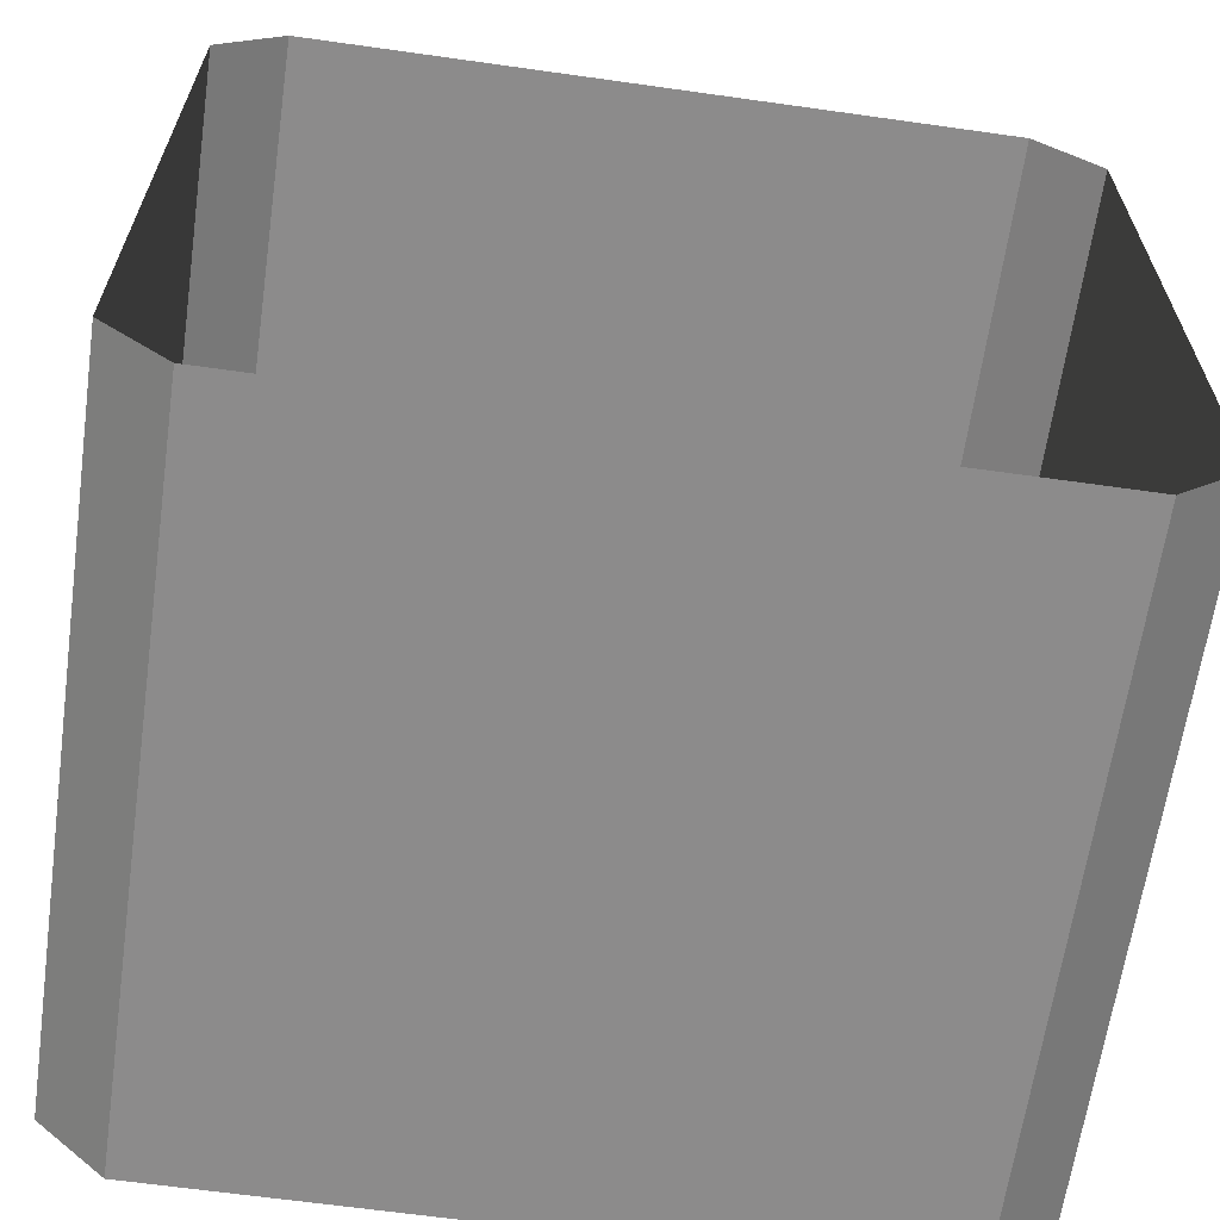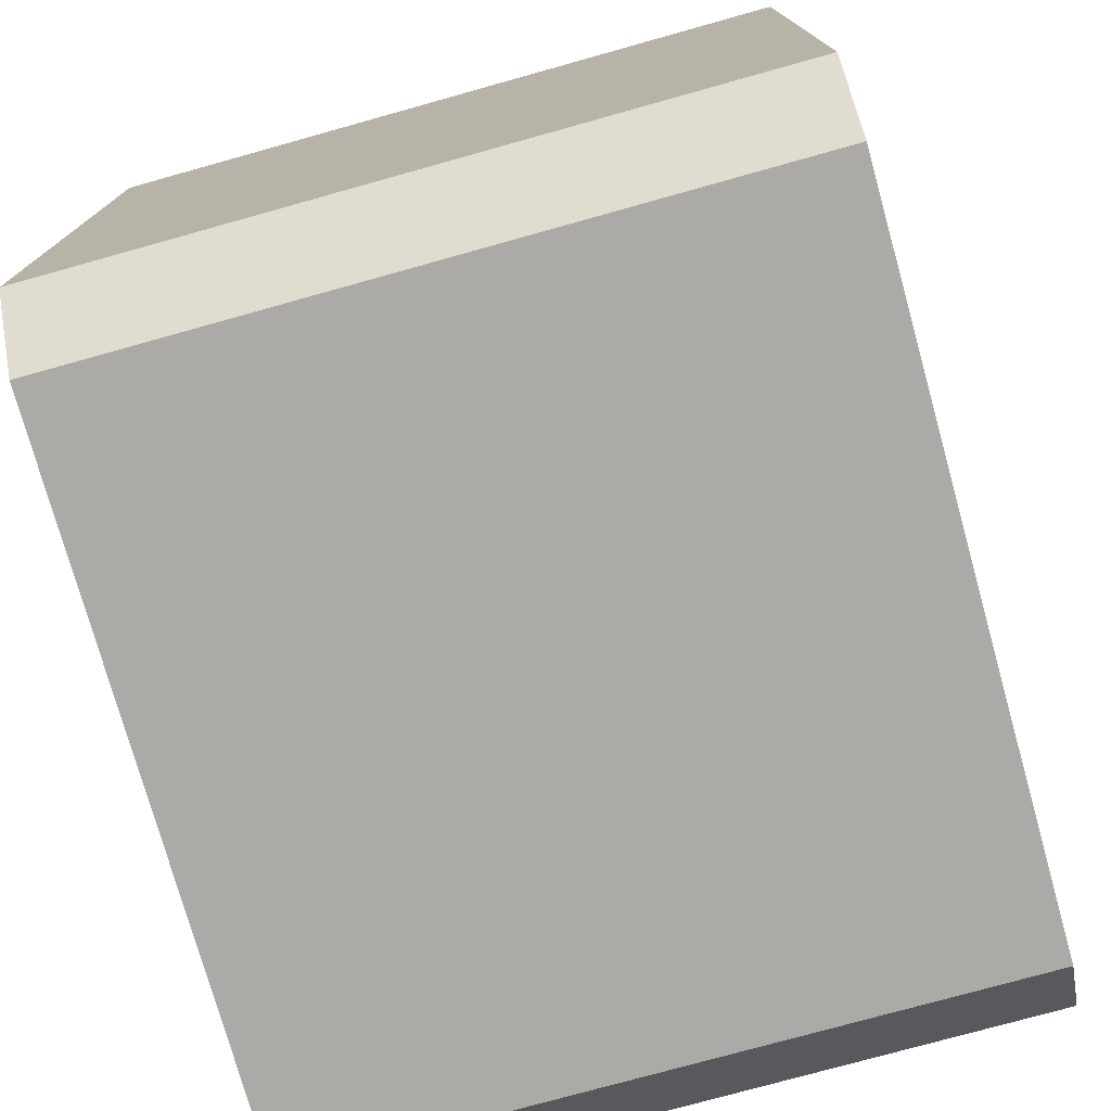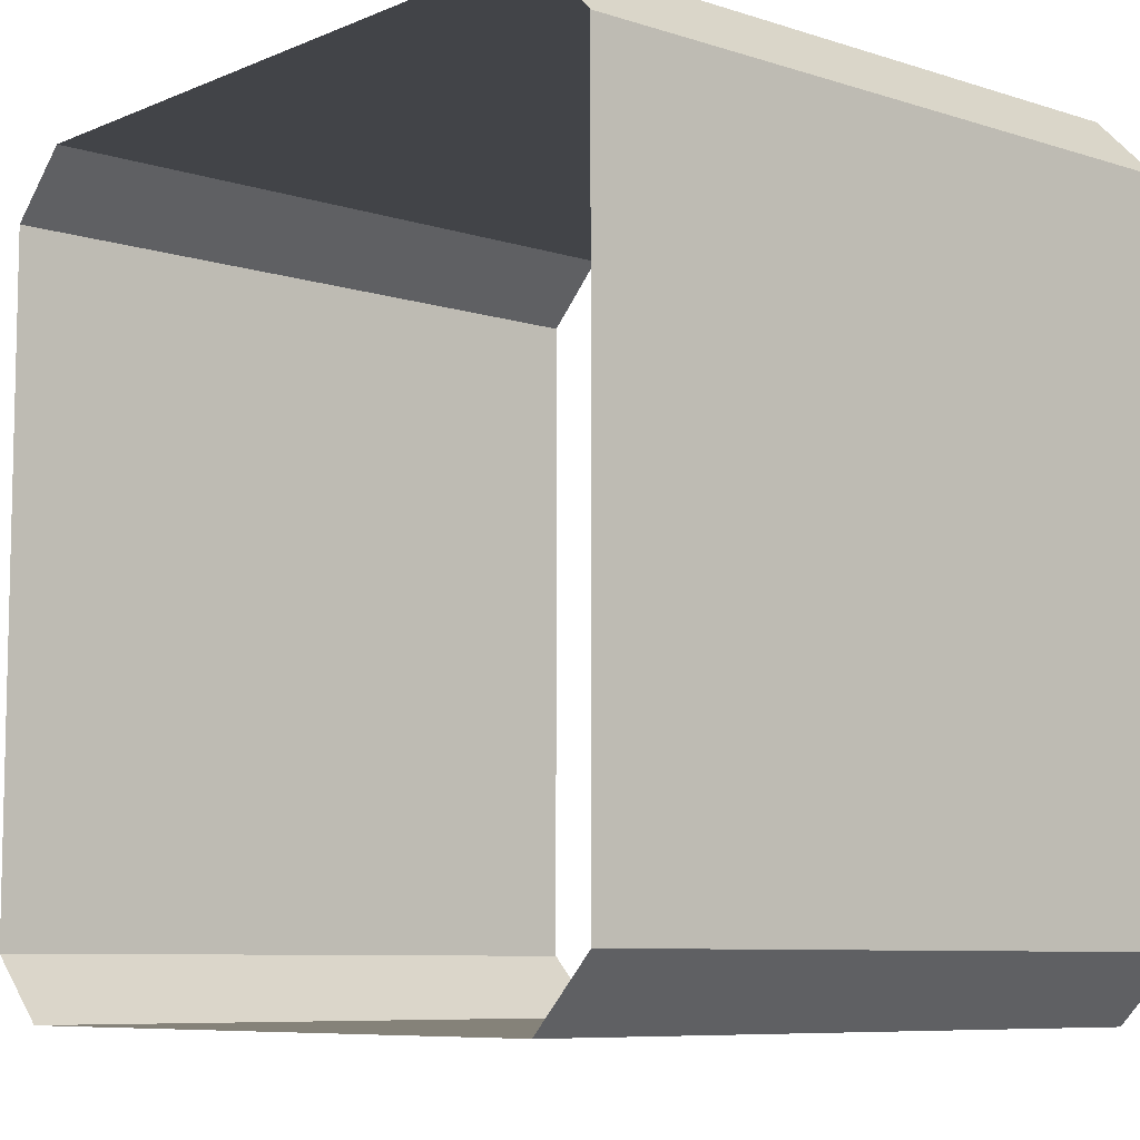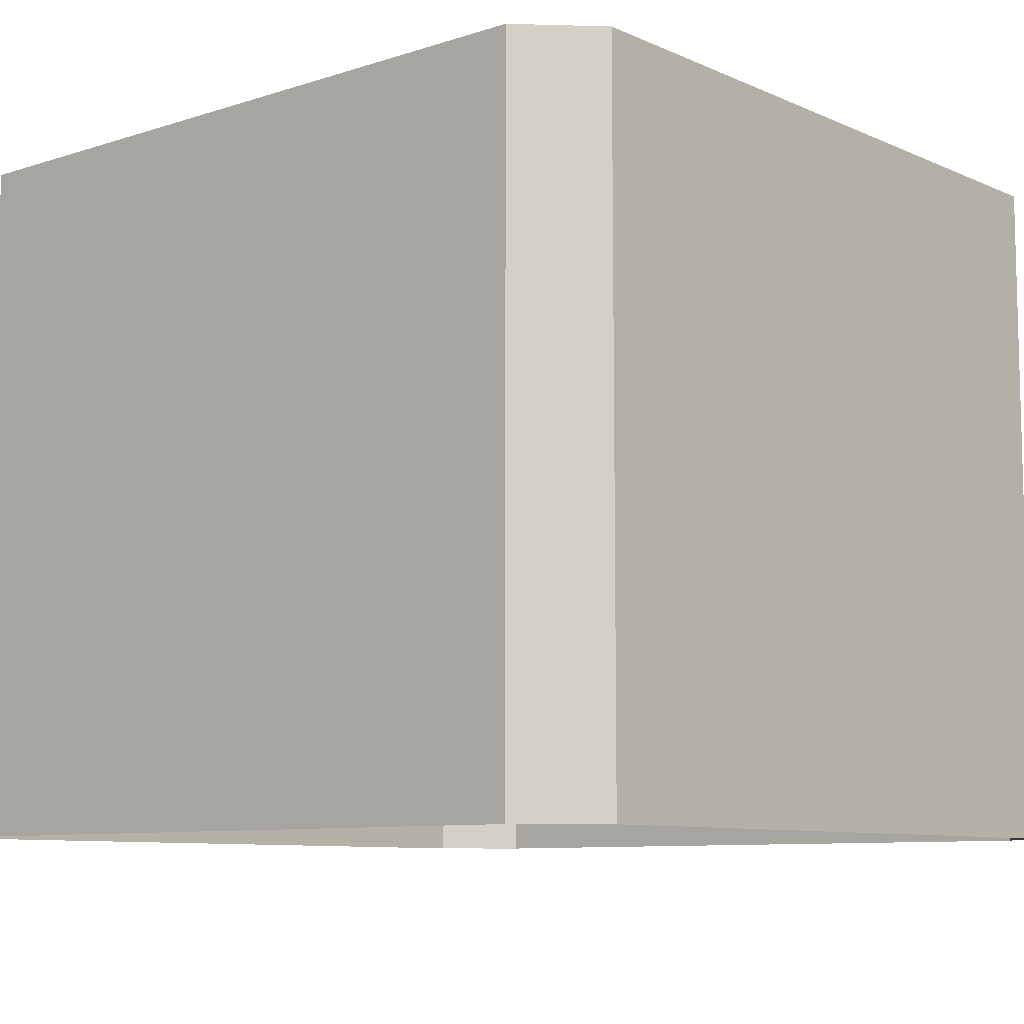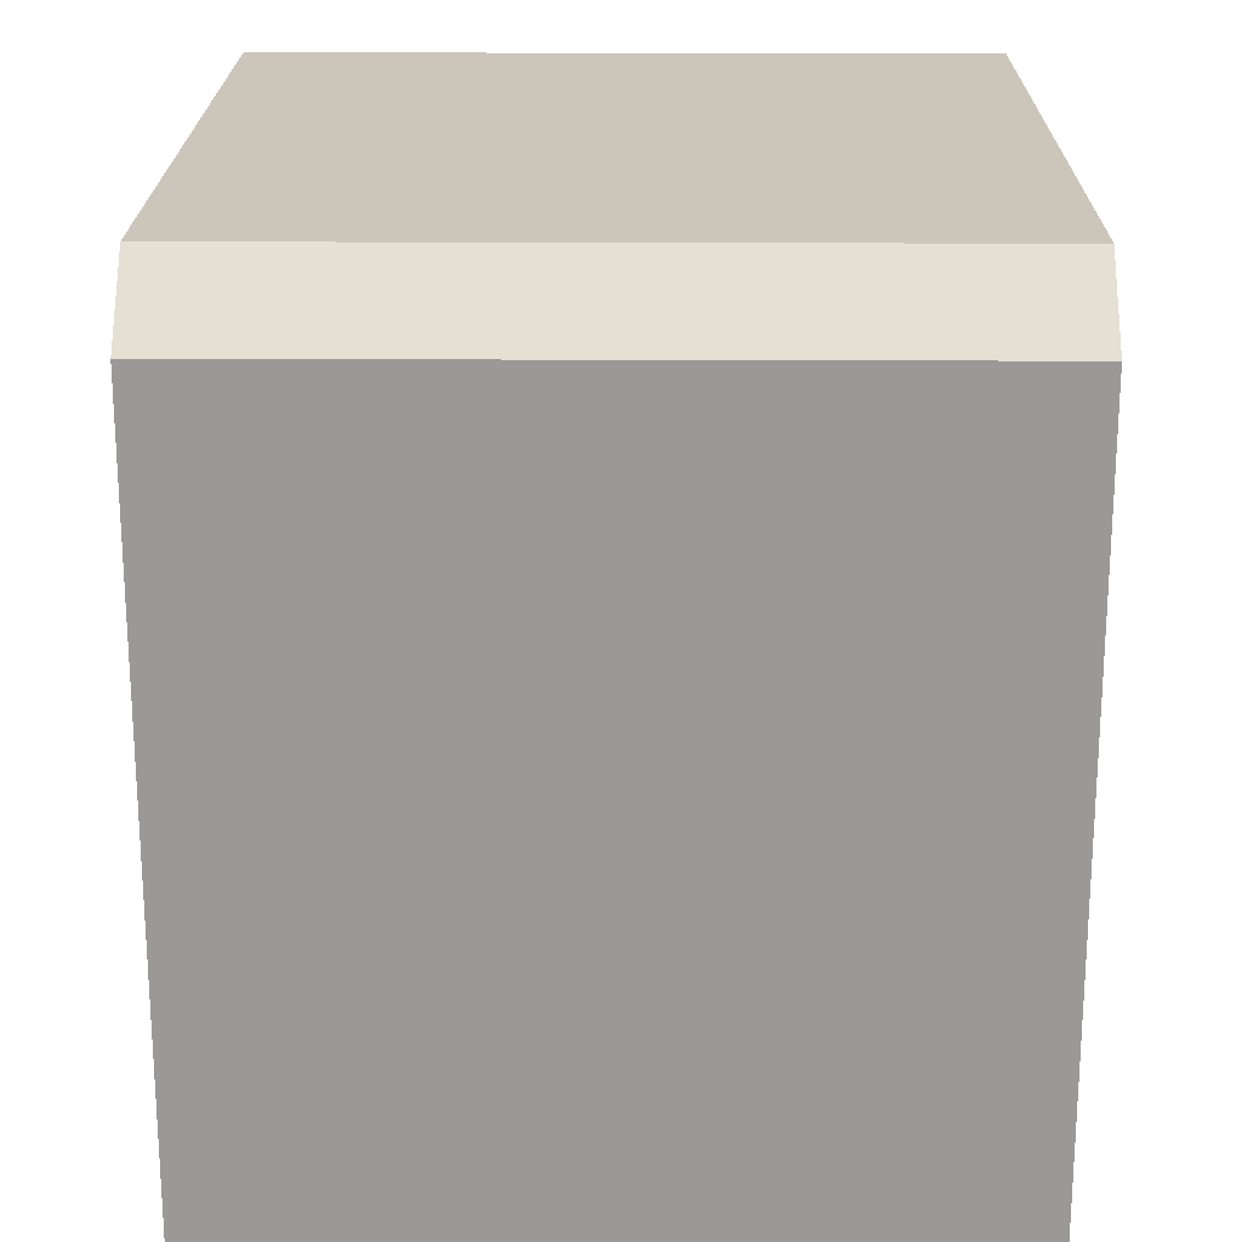
<metadata>
{"format":"obj","ext":"obj","renderer":"f3d","projection":"perspective","resolution":1024,"background":"white","views":[{"elev":-64.0,"azim":-8.1,"up":"+Z"},{"elev":-76.0,"azim":105.6,"up":"+Z"},{"elev":-8.0,"azim":48.7,"up":"+Z"},{"elev":-8.8,"azim":40.7,"up":"+Y"},{"elev":21.0,"azim":90.5,"up":"+Z"}]}
</metadata>
<code>
o model_40
v 0.5971 0.5878 0.7087
v -0.5973 0.5878 0.7087
v 0.5971 -0.588 0.7087
v -0.5973 -0.588 0.7087
v 0.7087 0.5878 -0.5973
v 0.7087 0.5878 0.5971
v 0.7087 -0.588 -0.5973
v 0.7087 -0.588 0.5971
v -0.709 0.5878 0.5971
v -0.709 0.5878 -0.5973
v -0.709 -0.588 0.5971
v -0.709 -0.588 -0.5973
v -0.5973 0.5878 -0.709
v 0.5971 0.5878 -0.709
v -0.5973 -0.588 -0.709
v 0.5971 -0.588 -0.709
v -0.5973 0.5878 0.7087
v -0.709 0.5878 0.5971
v -0.5973 -0.588 0.7087
v -0.709 -0.588 0.5971
v -0.5973 -0.588 -0.709
v -0.709 -0.588 -0.5973
v -0.5973 0.5878 -0.709
v -0.709 0.5878 -0.5973
v 0.7087 -0.588 -0.5973
v 0.5971 -0.588 -0.709
v 0.7087 0.5878 -0.5973
v 0.5971 0.5878 -0.709
v 0.5971 -0.588 0.7087
v 0.7087 -0.588 0.5971
v 0.5971 0.5878 0.7087
v 0.7087 0.5878 0.5971
f 1 2 3
f 2 4 3
f 3 4 4
f 4 5 4
f 4 5 5
f 5 6 5
f 5 6 7
f 6 8 7
f 7 8 8
f 8 9 8
f 8 9 9
f 9 10 9
f 9 10 11
f 10 12 11
f 11 12 12
f 12 13 12
f 12 13 13
f 13 14 13
f 13 14 15
f 14 16 15
f 15 16 16
f 16 17 16
f 16 17 17
f 17 18 17
f 17 18 19
f 18 20 19
f 19 20 20
f 20 21 20
f 20 21 21
f 21 22 21
f 21 22 23
f 22 24 23
f 23 24 24
f 24 25 24
f 24 25 25
f 25 26 25
f 25 26 27
f 26 28 27
f 27 28 28
f 28 29 28
f 28 29 29
f 29 30 29
f 29 30 31
f 30 32 31

</code>
